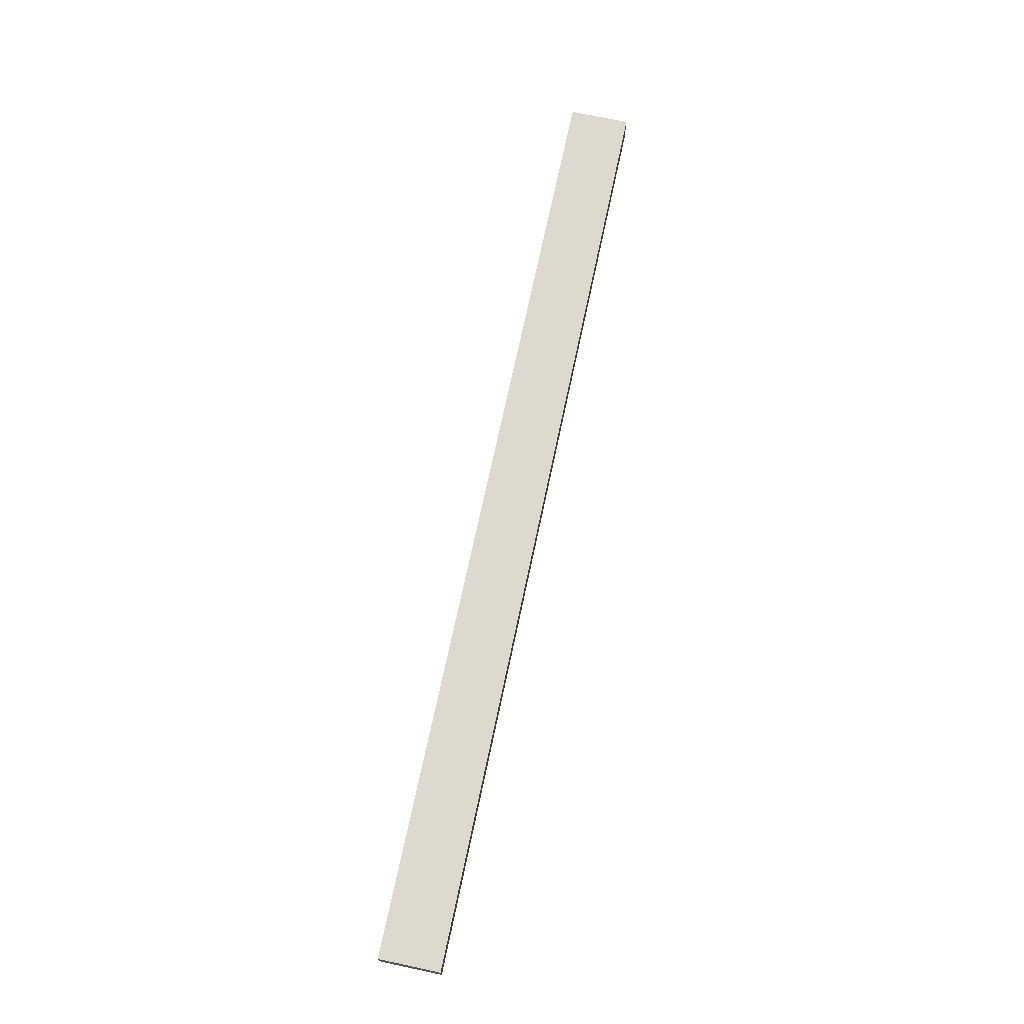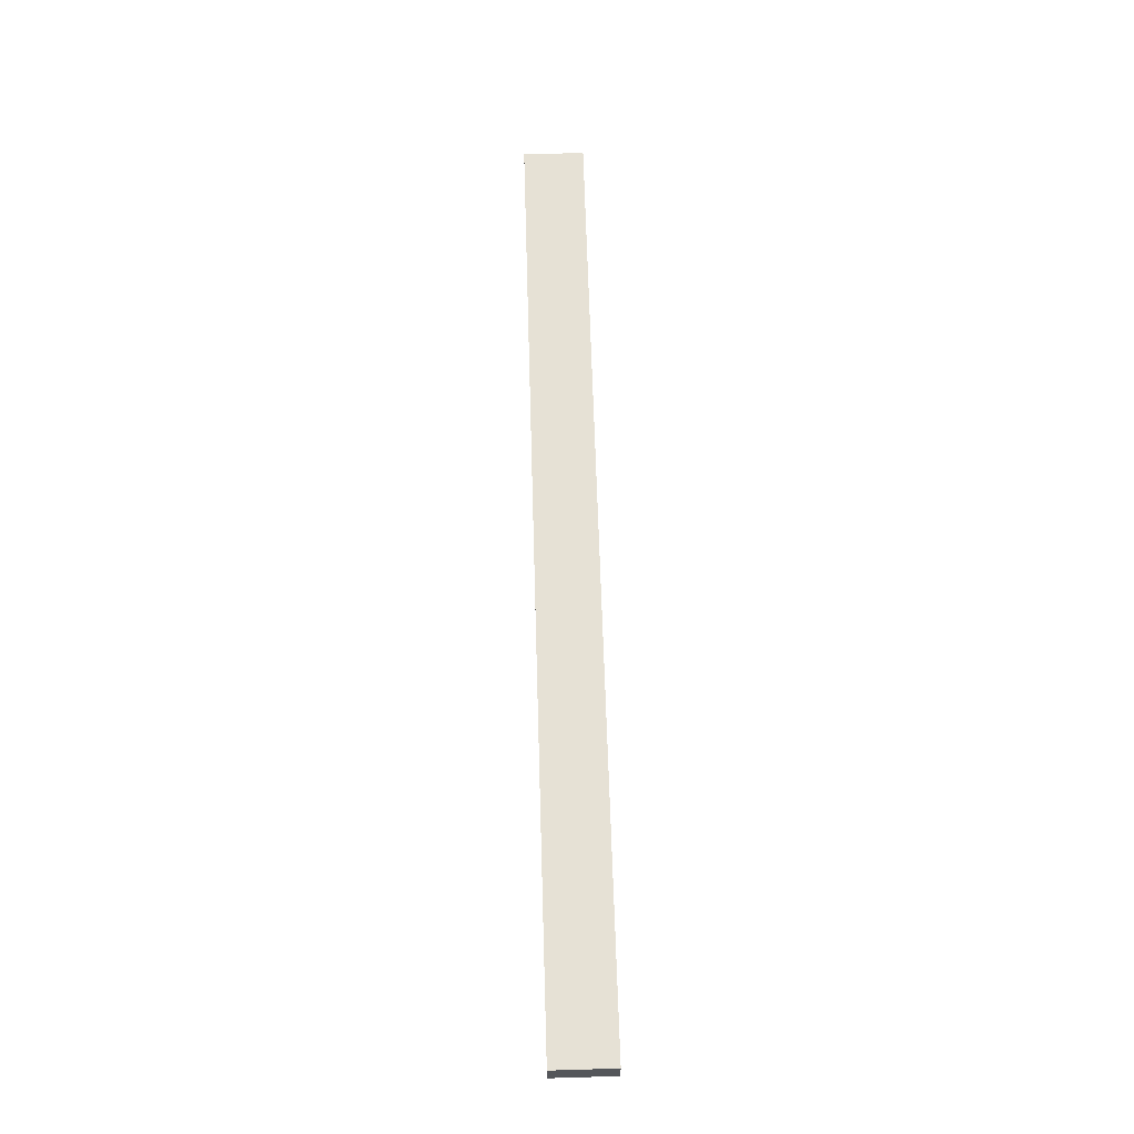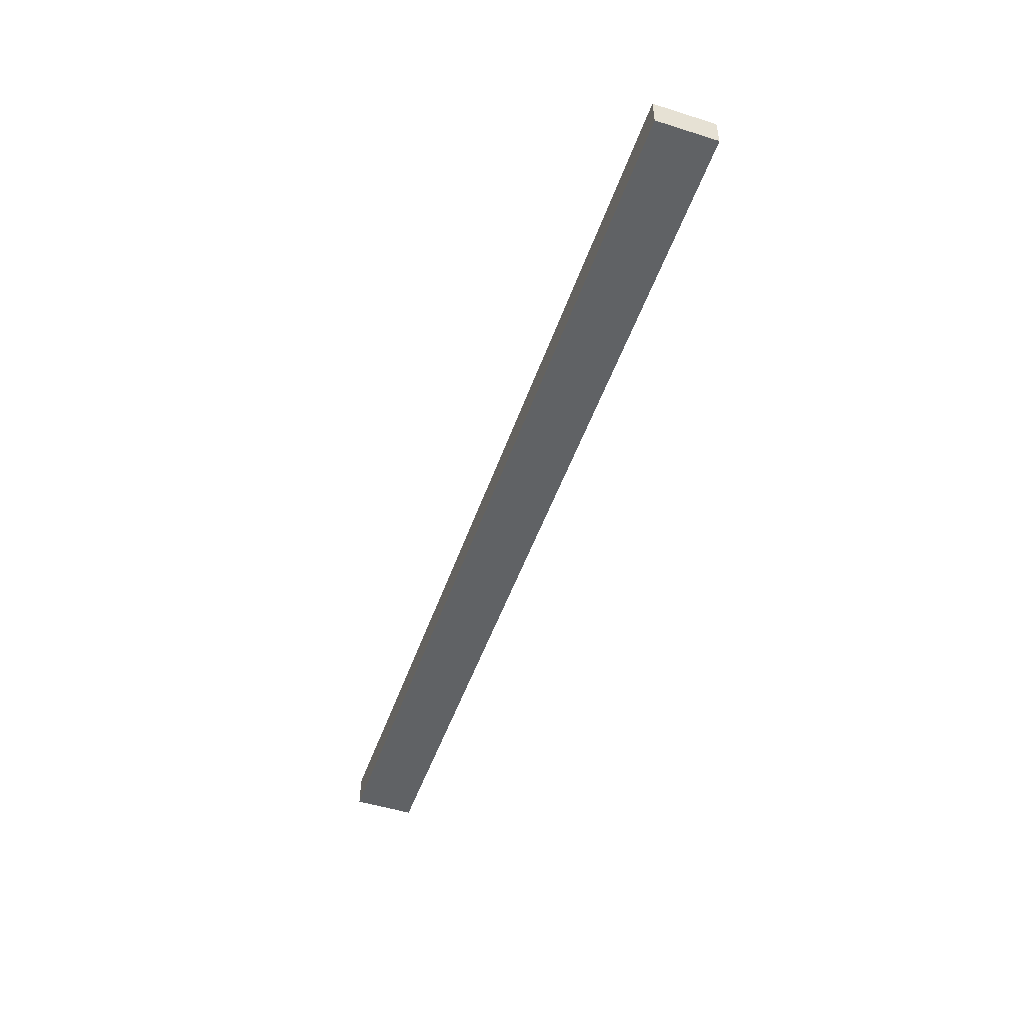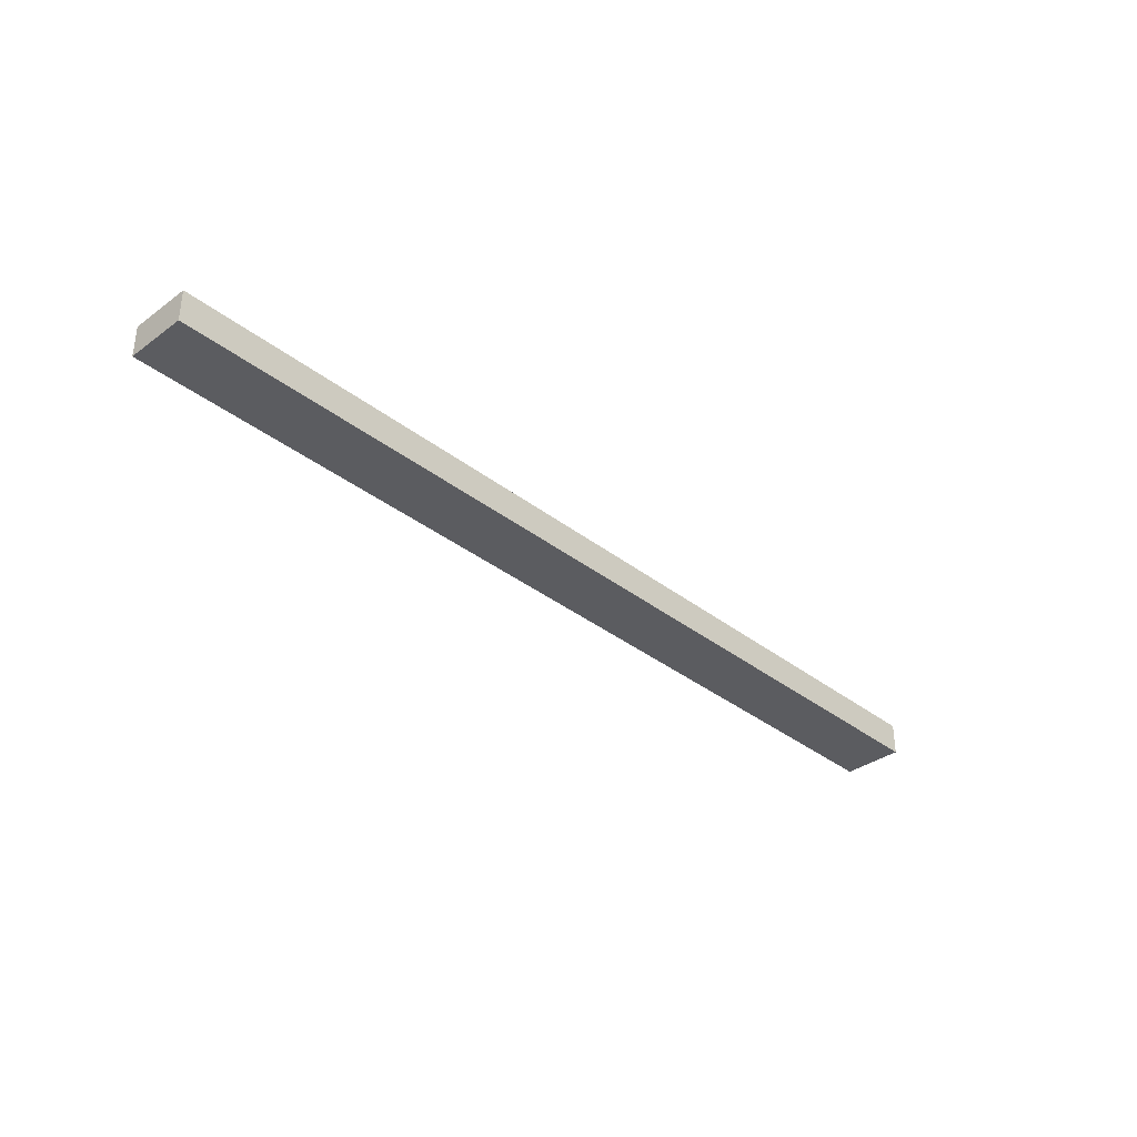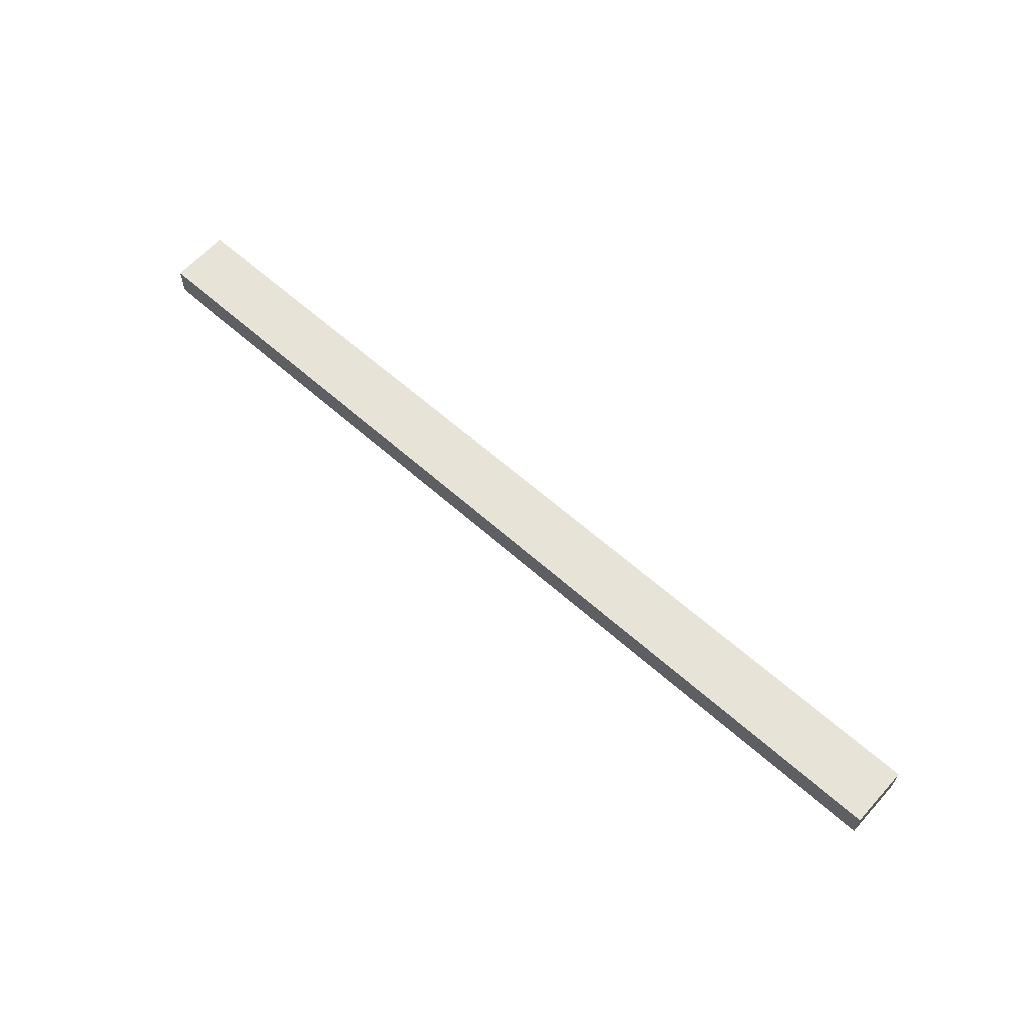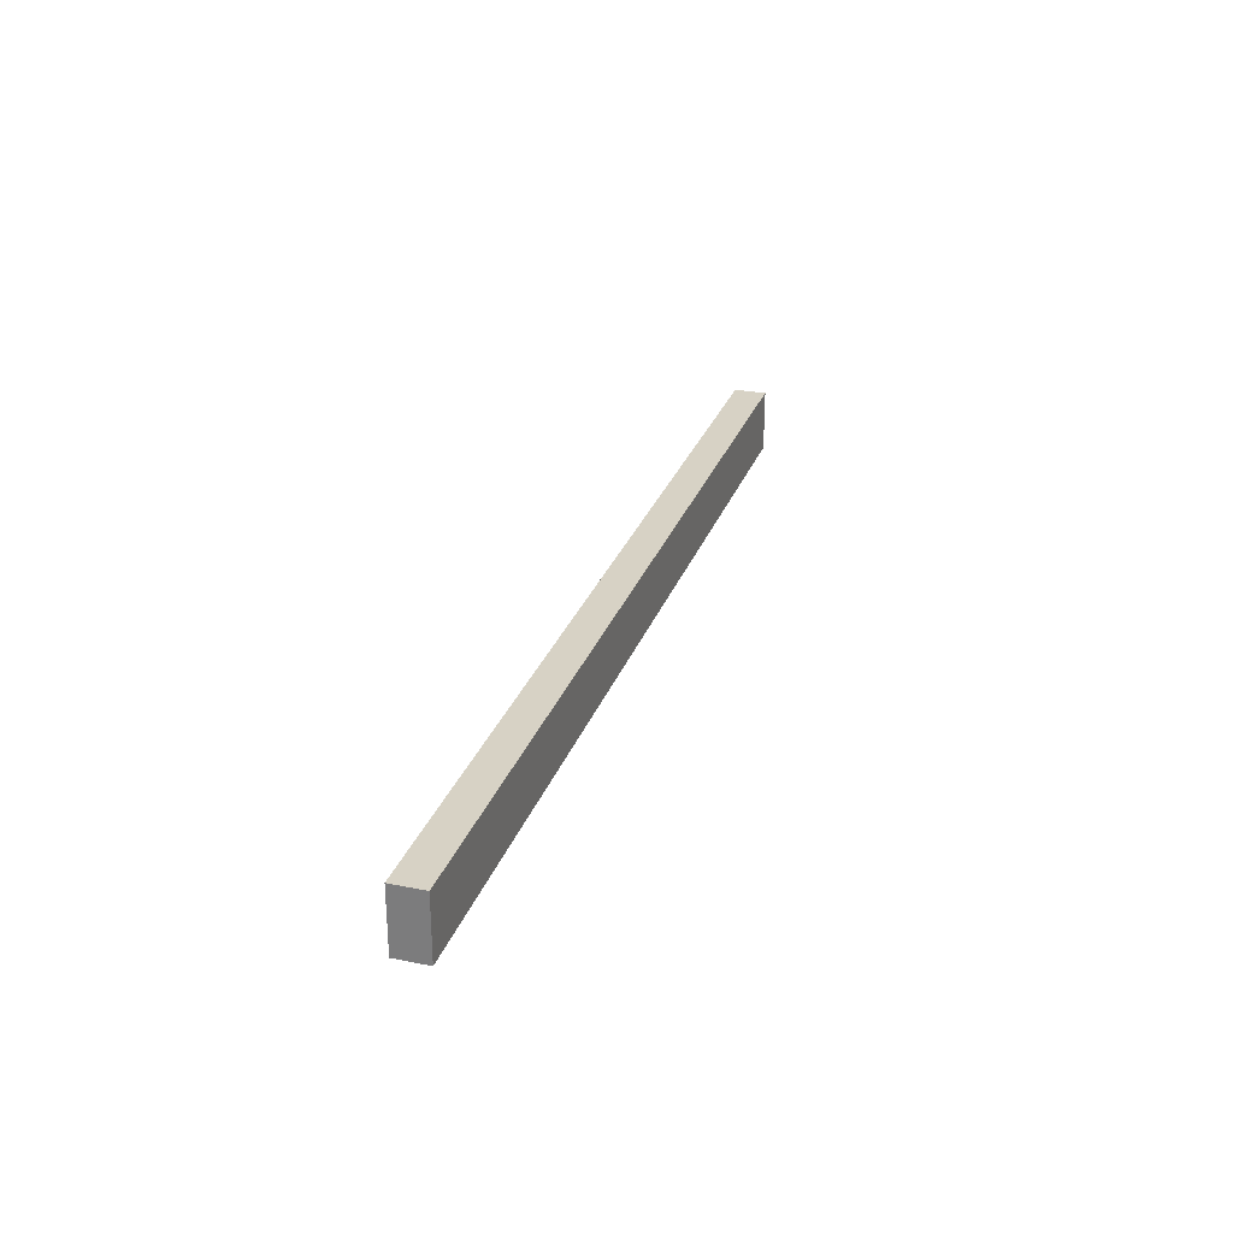
<metadata>
{"format":"obj","ext":"obj","renderer":"f3d","projection":"perspective","resolution":1024,"background":"white","views":[{"elev":71.5,"azim":-78.0,"up":"+Z"},{"elev":64.1,"azim":88.3,"up":"+Z"},{"elev":-50.5,"azim":71.0,"up":"+Z"},{"elev":-35.3,"azim":-45.9,"up":"+Z"},{"elev":62.0,"azim":42.1,"up":"+Z"},{"elev":27.4,"azim":107.2,"up":"+Y"}]}
</metadata>
<code>
g default
v -1.033 -0.4877 -2.025
v 1.033 -0.4877 -2.025
v -1.033 -0.3533 -2.025
v 1.033 -0.3533 -2.025
v -1.033 -0.3533 -2.096
v 1.033 -0.3533 -2.096
v -1.033 -0.4877 -2.096
v 1.033 -0.4877 -2.096
g pCube1
f 1 2 3
f 3 2 4
f 3 4 5
f 5 4 6
f 5 6 7
f 7 6 8
f 7 8 1
f 1 8 2
f 2 8 4
f 4 8 6
f 7 1 5
f 5 1 3
g default
v -1.033 -0.4877 -2.025
v 1.033 -0.4877 -2.025
v -1.033 -0.3533 -2.025
v 1.033 -0.3533 -2.025
v -1.033 -0.3533 -2.096
v 1.033 -0.3533 -2.096
v -1.033 -0.4877 -2.096
v 1.033 -0.4877 -2.096
g pCube1
f 9 10 11
f 11 10 12
f 11 12 13
f 13 12 14
f 13 14 15
f 15 14 16
f 15 16 9
f 9 16 10
f 10 16 12
f 12 16 14
f 15 9 13
f 13 9 11

</code>
